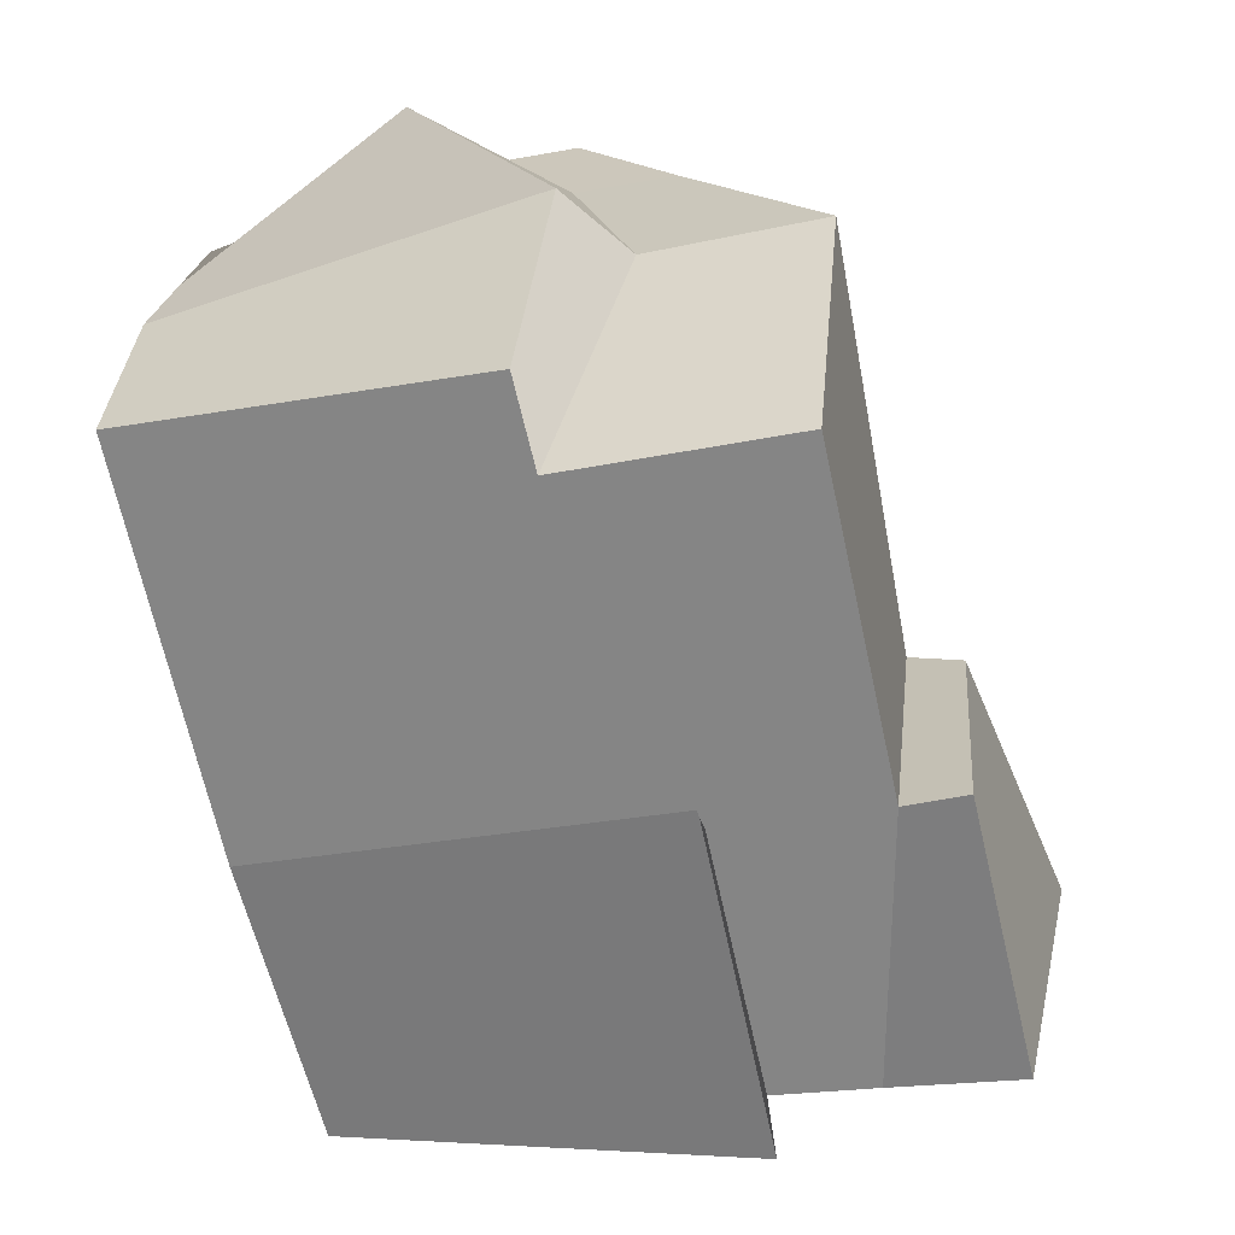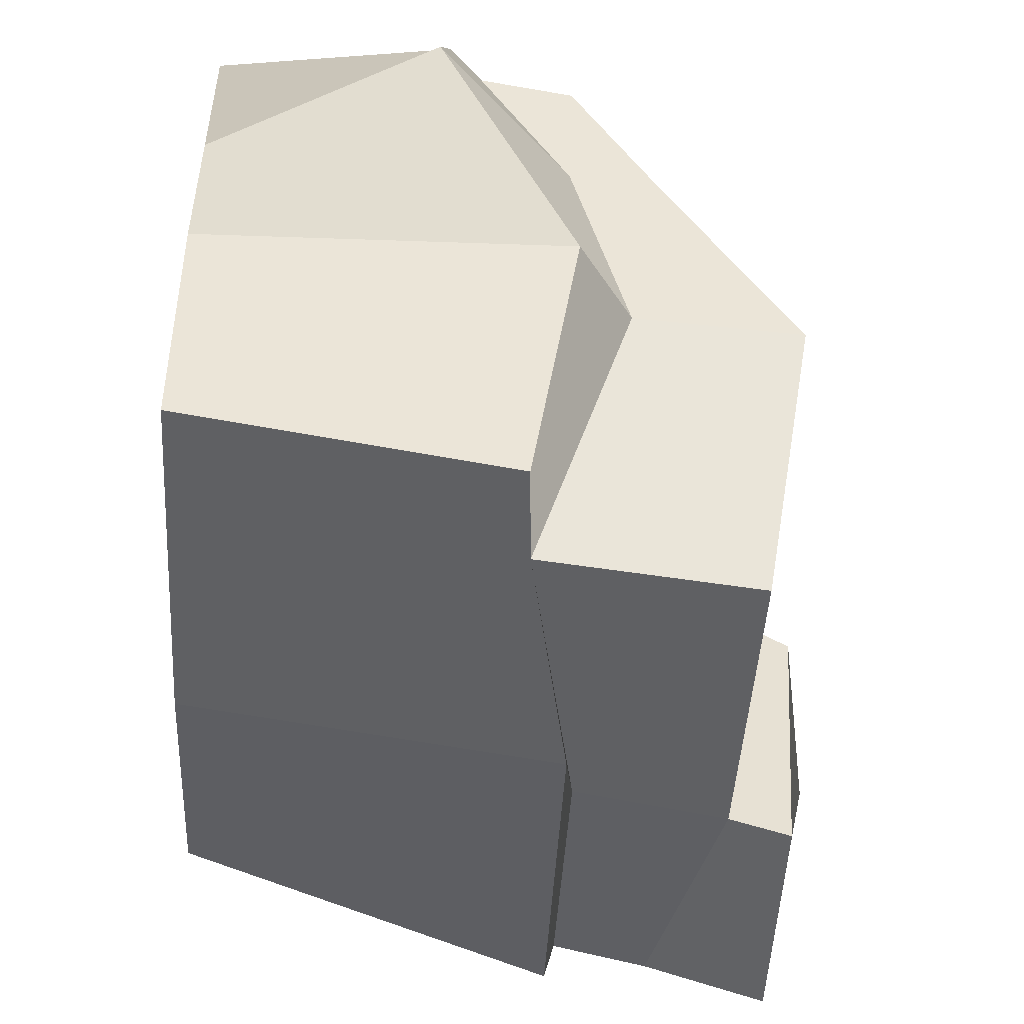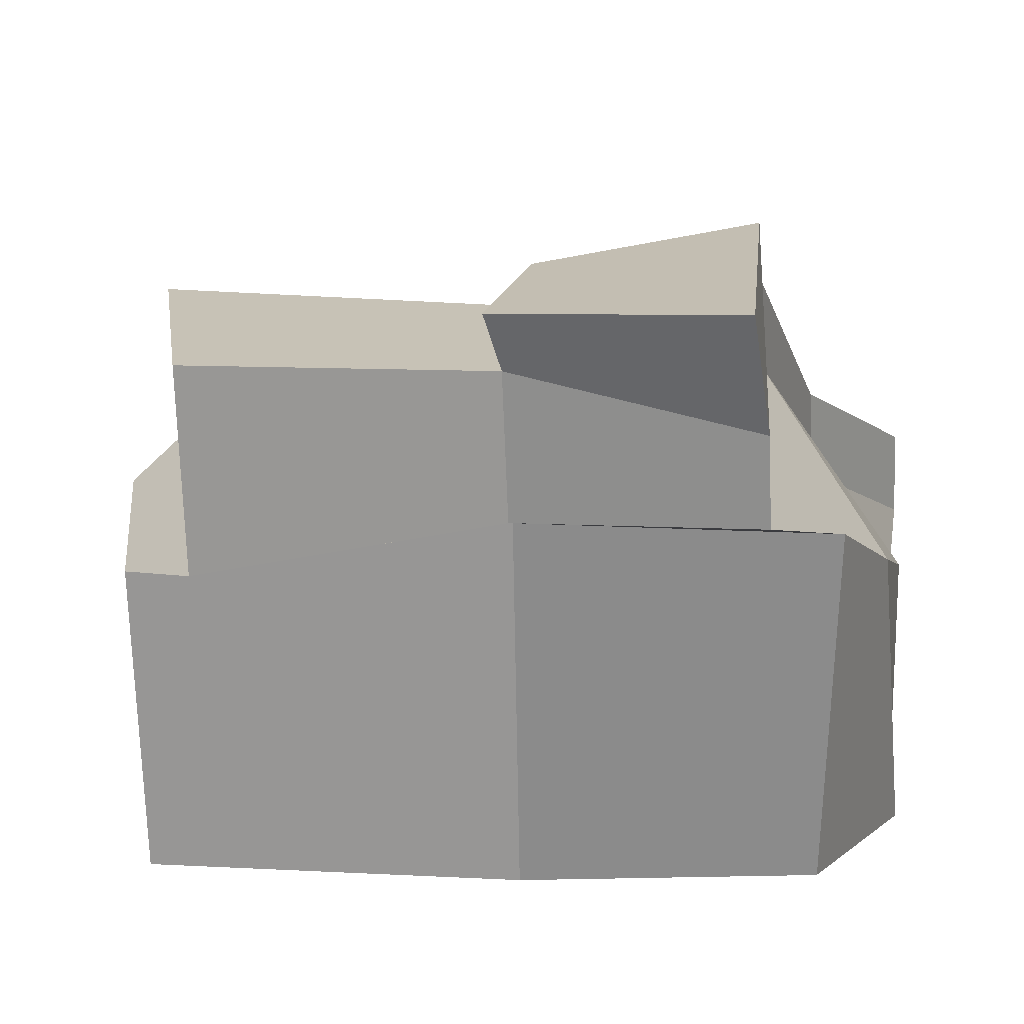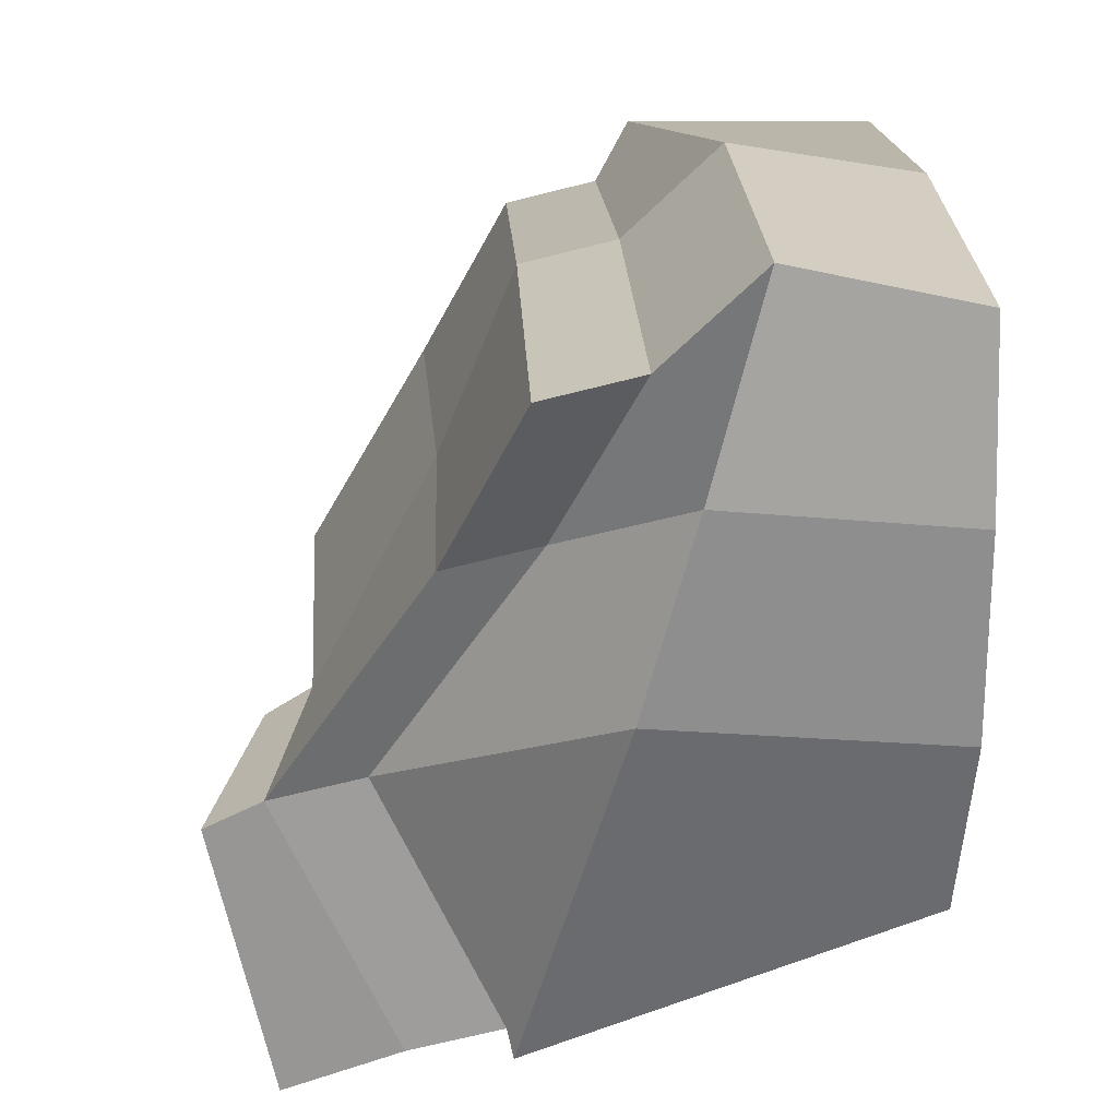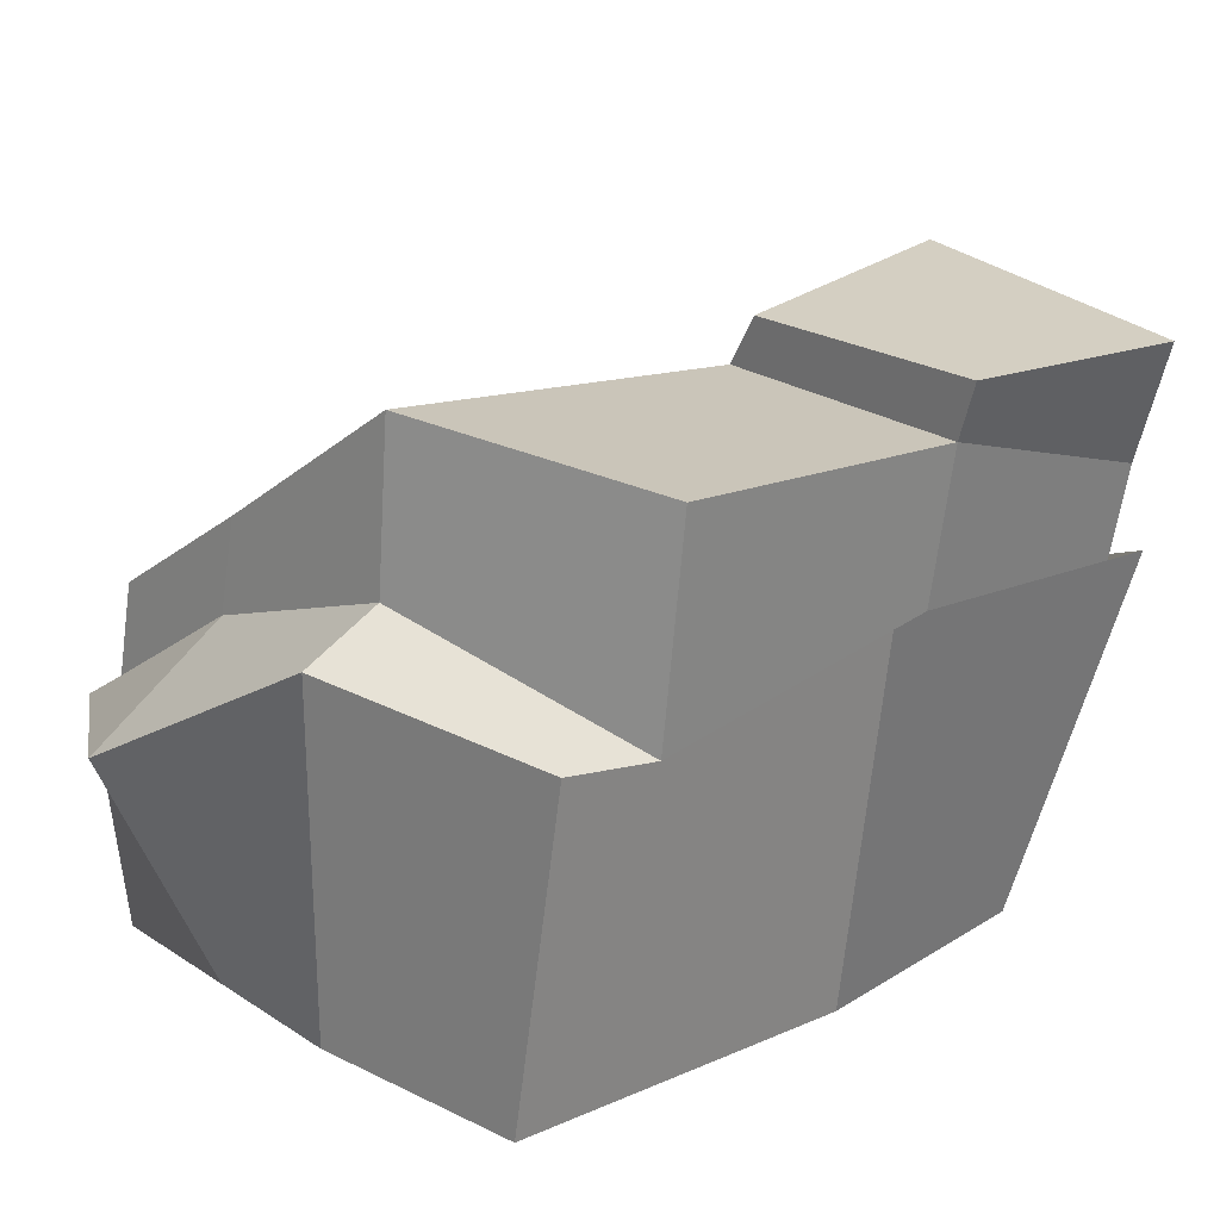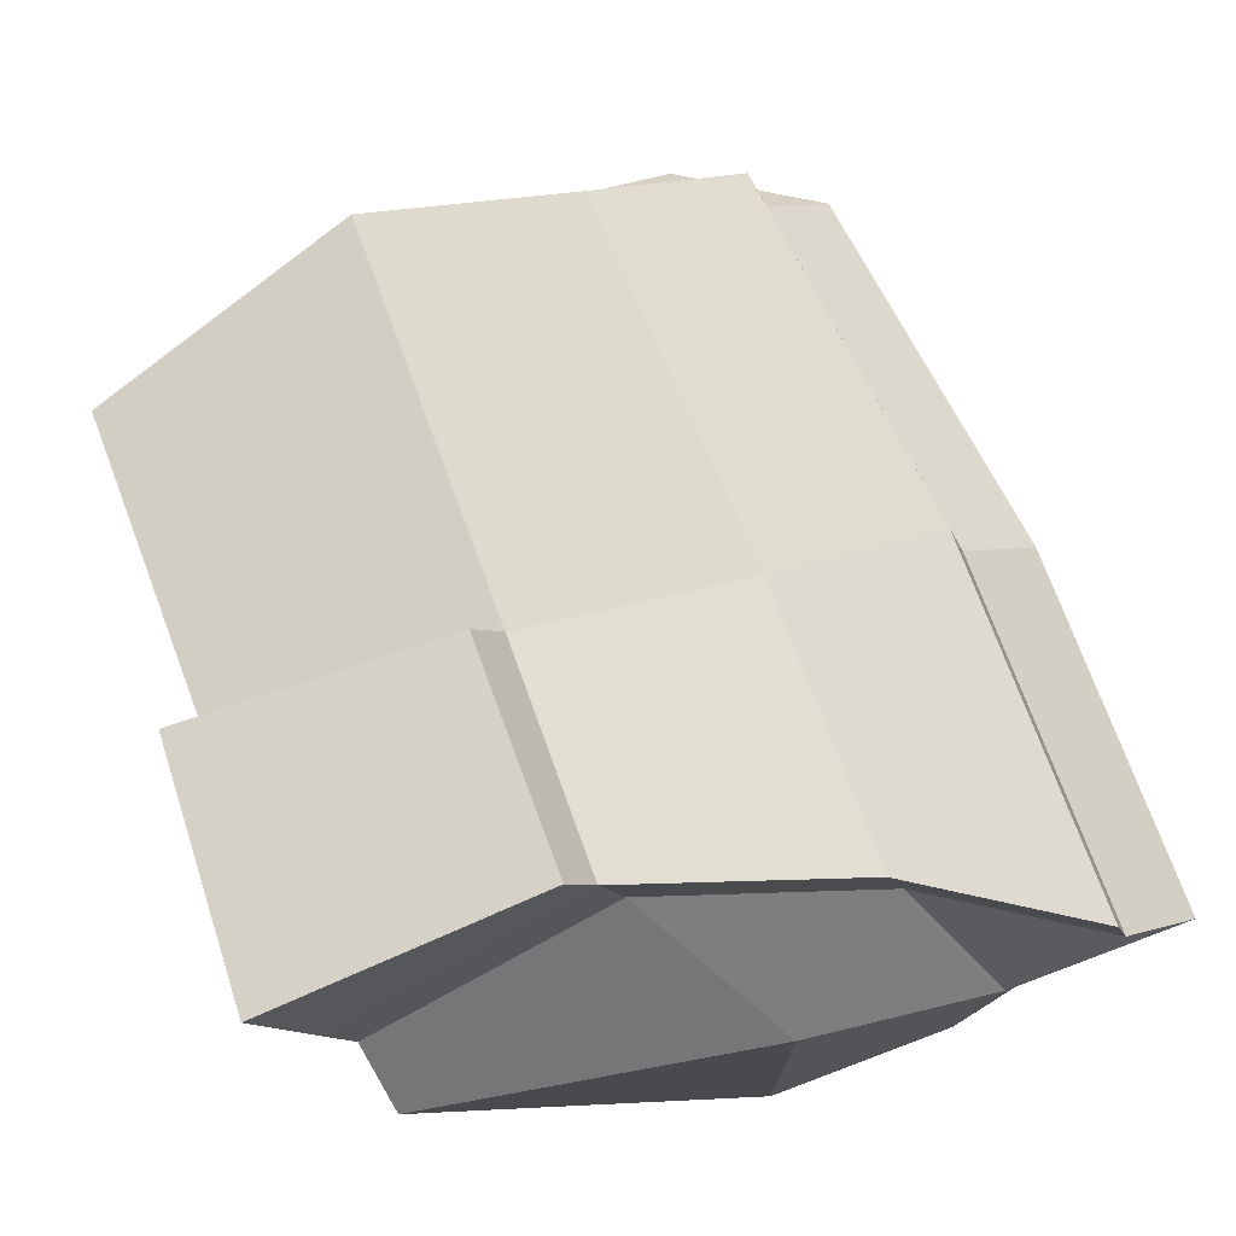
<metadata>
{"format":"obj","ext":"obj","renderer":"f3d","projection":"perspective","resolution":1024,"background":"white","views":[{"elev":-66.1,"azim":102.3,"up":"+Z"},{"elev":-46.3,"azim":86.5,"up":"+Z"},{"elev":11.6,"azim":-172.9,"up":"+Y"},{"elev":22.3,"azim":-92.5,"up":"+Z"},{"elev":15.4,"azim":136.5,"up":"+Y"},{"elev":75.1,"azim":-110.6,"up":"+Y"}]}
</metadata>
<code>
o BigRock2_Cube.008
v 0.6489 0.8504 -0.7338
v 0.8395 -0.004862 -0.4959
v 0.8395 0.7138 0.8939
v 0.7202 -0.004862 1.077
v -0.8026 1.008 -0.7338
v -0.9387 -0.004862 -0.3595
v -1.16 0.7138 1.011
v -1.07 -0.004862 1.112
v -1.16 -0.004862 0.161
v 0.8395 1.086 -0.08468
v -0.757 1.318 -0.08468
v 0.8395 -0.004862 0.161
v -0.1605 -0.004862 -0.4959
v -0.1605 0.7138 1.011
v -0.1605 -0.004862 1.161
v -0.1605 1.008 -0.7338
v -0.1605 -0.004862 0.161
v -0.7586 1.552 -0.9195
v 0.8395 0.8375 -0.6467
v -1.16 0.4715 1.24
v 0.824 0.6283 1.06
v -0.982 0.9951 -0.7033
v 0.9929 0.9499 -0.0127
v -1.118 0.7333 0.2003
v -0.1605 0.9951 -0.6467
v -0.1605 0.4715 1.24
v -1.16 -0.004862 0.661
v 0.8395 0.9449 0.4785
v -0.898 0.9143 0.5372
v 0.7799 -0.004862 0.619
v -0.1605 -0.004862 0.661
v -0.7484 1.707 -0.2155
v -1.17 0.6024 0.7199
v 1.053 0.5984 0.7199
v -0.1541 0.9549 0.9514
v -1.154 0.9549 0.9514
v 0.8459 1.186 0.4186
v 0.8459 0.9549 0.8341
v -0.7506 1.559 -0.1445
v -0.7962 1.249 -0.7936
v -0.1541 1.395 -0.8085
v 0.6552 1.395 -0.8085
v 0.8459 1.504 -0.1265
v -0.8916 1.155 0.4773
v -0.1568 1.471 -0.1329
v -0.1555 1.151 0.4773
v -0.1175 1.543 -0.8851
v -0.1557 1.593 -0.2083
f 5 11 39 40
f 26 14 7 20
f 24 11 5 22
f 31 30 4 15
f 34 28 3 21
f 25 16 1 19
f 19 1 10 23
f 13 2 12 17
f 33 29 11 24
f 28 10 43 37
f 14 3 38 35
f 6 13 17 9
f 22 5 16 25
f 27 31 15 8
f 21 3 14 26
f 11 29 44 39
f 4 21 26 15
f 6 22 25 13
f 27 33 24 9
f 2 19 23 12
f 13 25 19 2
f 30 34 21 4
f 9 24 22 6
f 15 26 20 8
f 12 23 34 30
f 8 20 33 27
f 3 28 37 38
f 9 17 31 27
f 20 7 29 33
f 23 10 28 34
f 17 12 30 31
f 1 16 41 42
f 46 44 36 35
f 39 45 48 32
f 42 41 45 43
f 37 46 35 38
f 43 45 46 37
f 45 39 44 46
f 29 7 36 44
f 7 14 35 36
f 16 5 40 41
f 10 1 42 43
f 47 18 32 48
f 45 41 47 48
f 41 40 18 47
f 40 39 32 18

</code>
